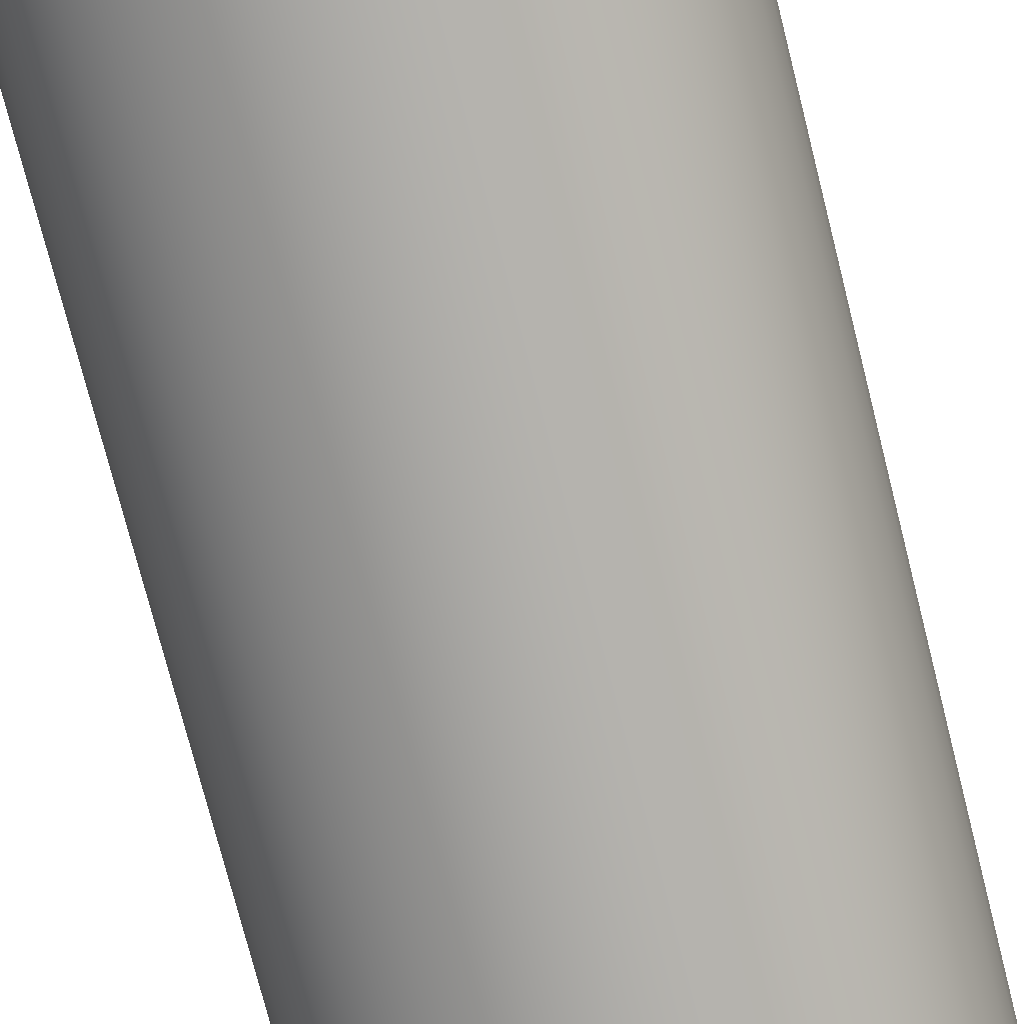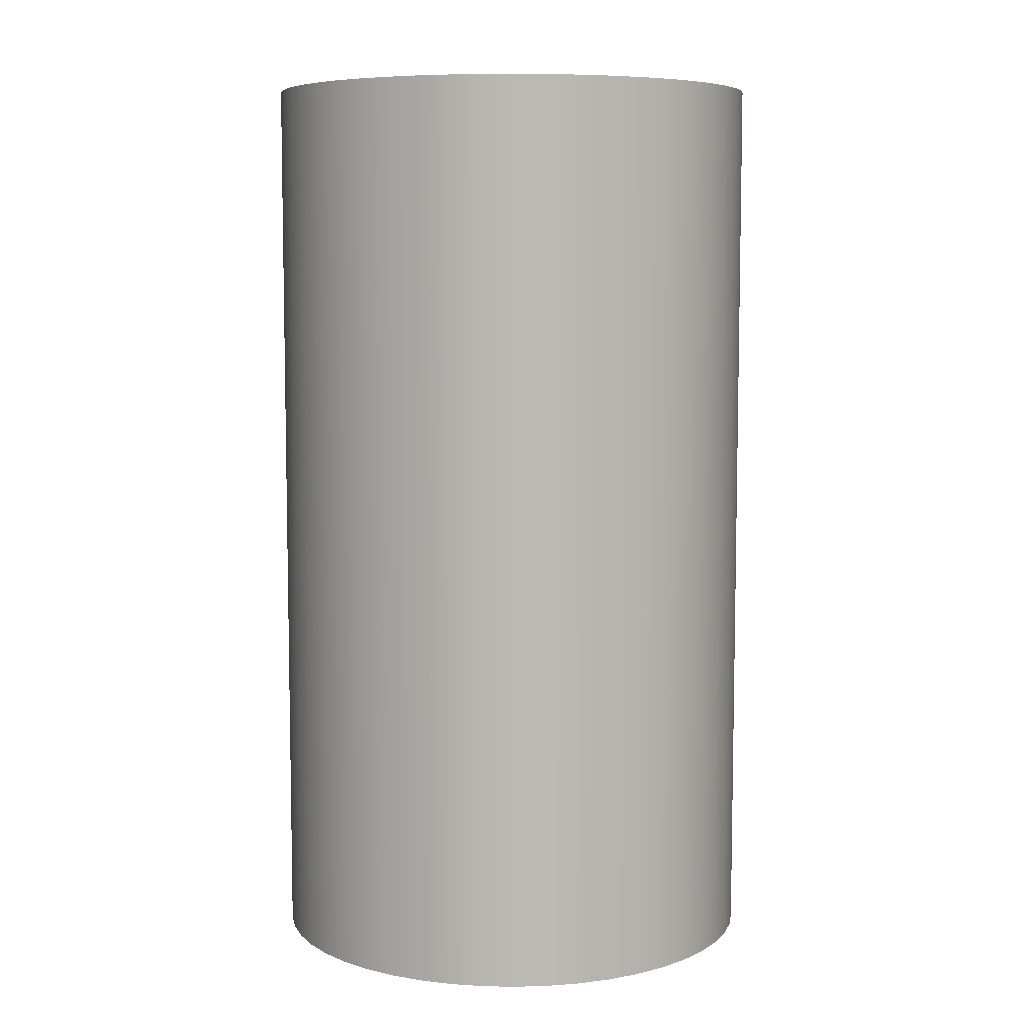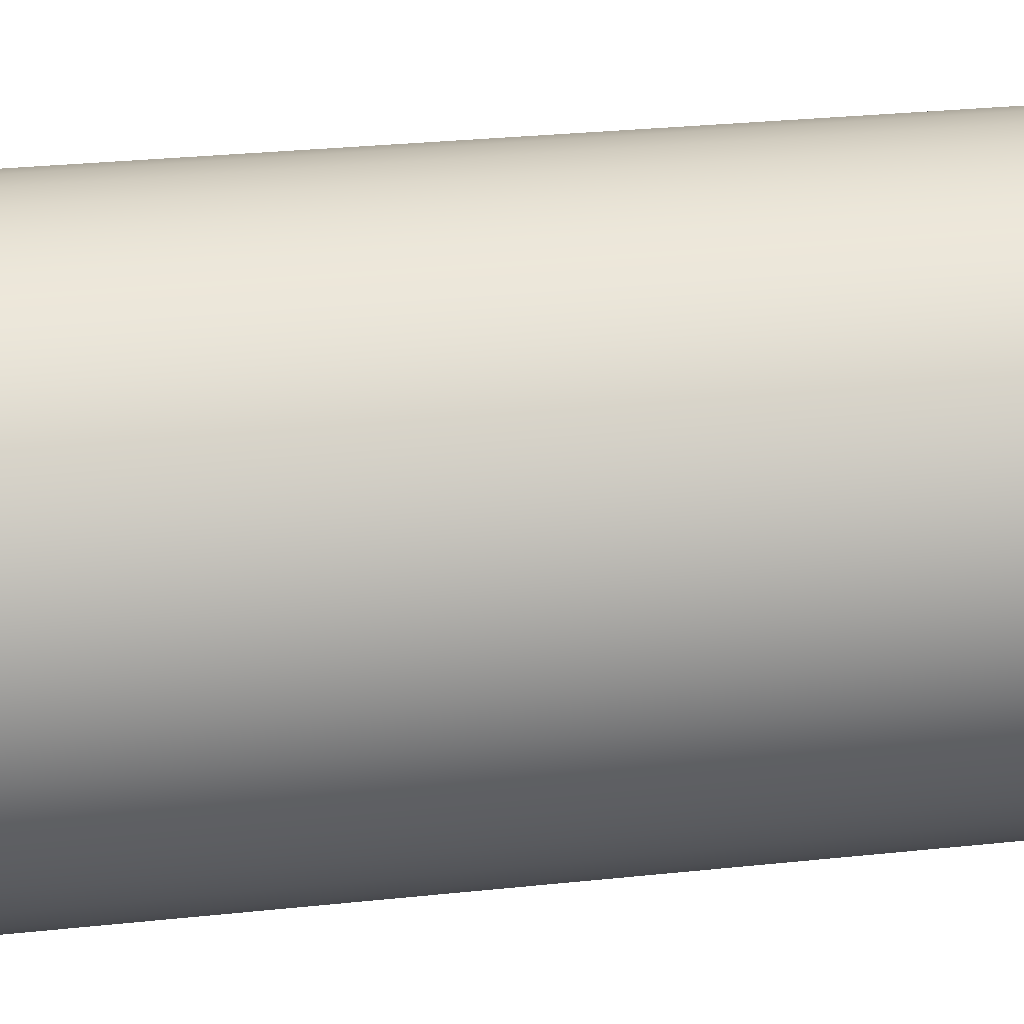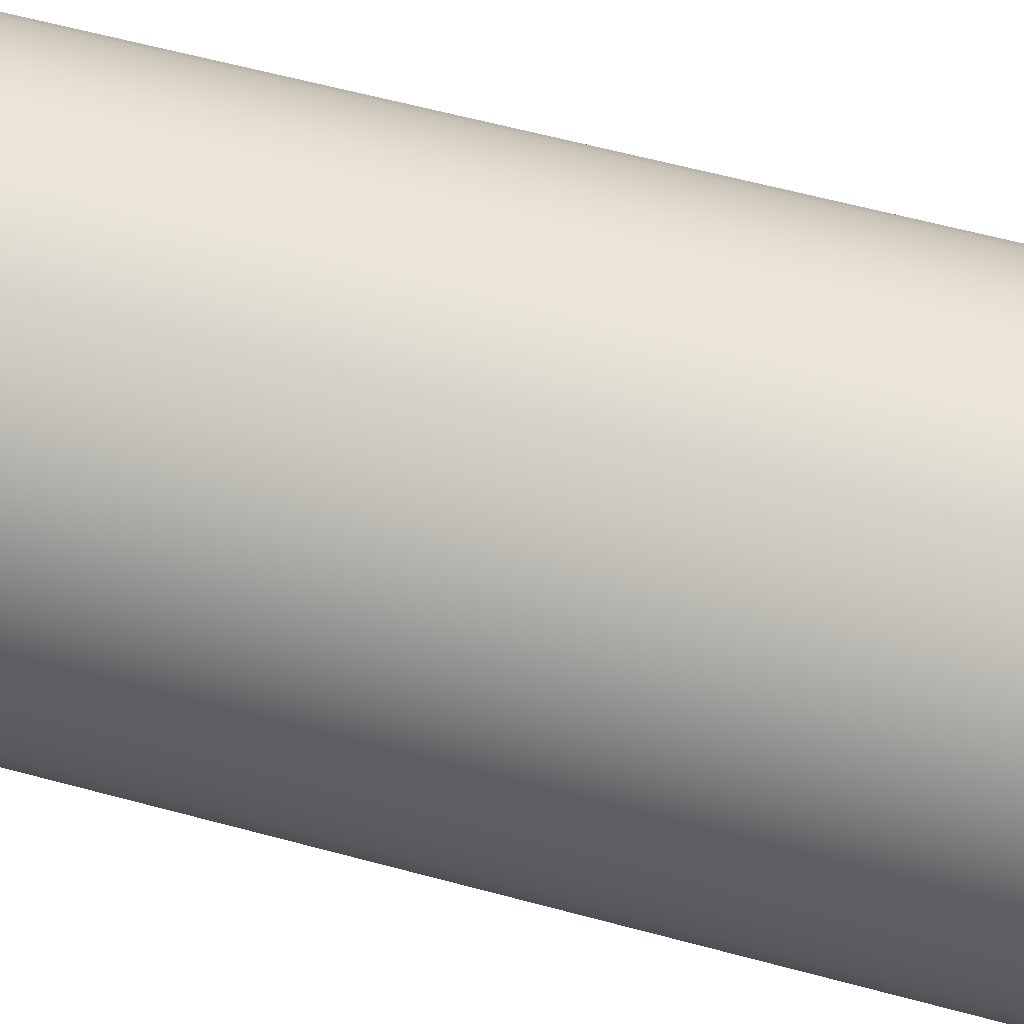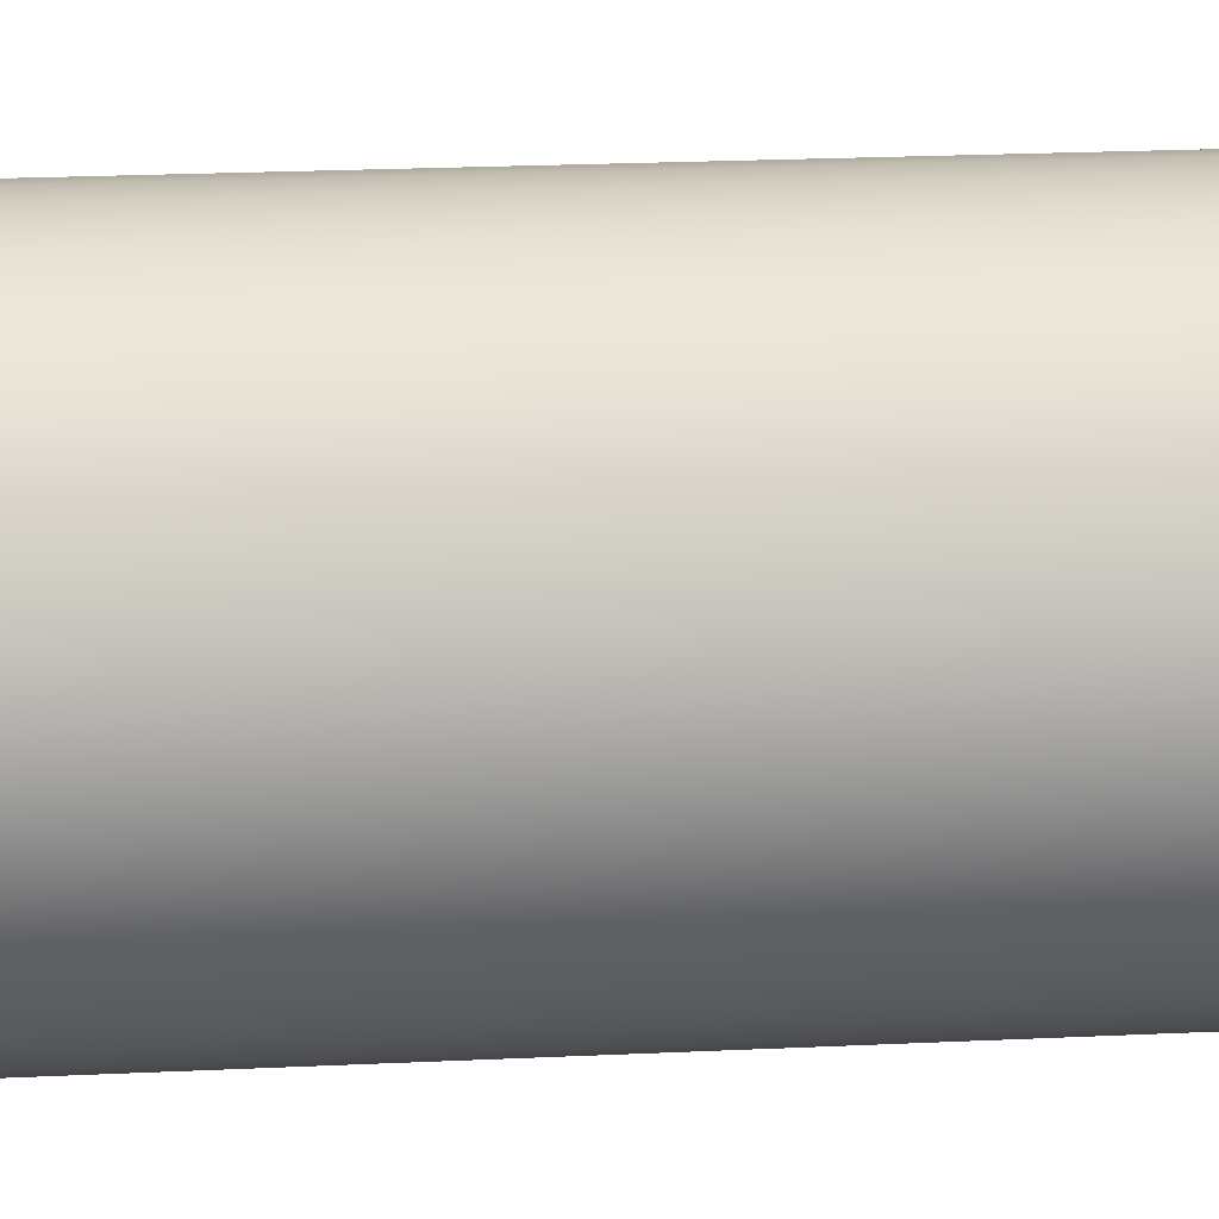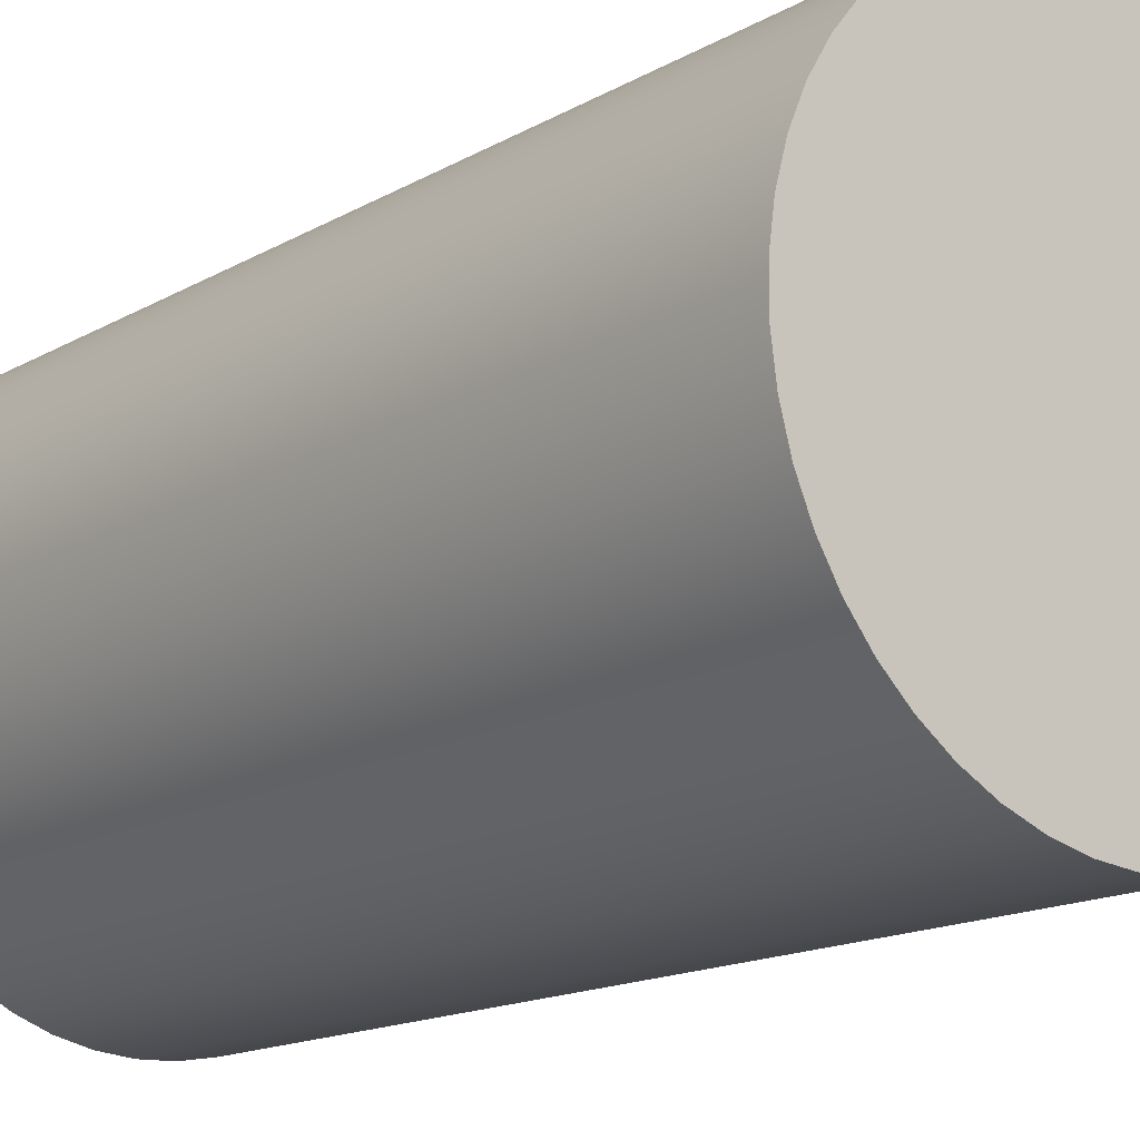
<metadata>
{"format":"obj","ext":"obj","renderer":"f3d","projection":"perspective","resolution":1024,"background":"white","views":[{"elev":-77.0,"azim":14.3,"up":"+Y"},{"elev":7.2,"azim":-136.7,"up":"+Z"},{"elev":29.7,"azim":81.2,"up":"+Y"},{"elev":63.1,"azim":-74.9,"up":"+Y"},{"elev":26.5,"azim":-94.0,"up":"+Y"},{"elev":-14.8,"azim":141.1,"up":"+Y"}]}
</metadata>
<code>
v -0.762 -9.332e-17 2.794
v -0.7552 0.1016 2.794
v -0.7349 0.2013 2.794
v -0.7015 0.2975 2.794
v -0.6556 0.3883 2.794
v -0.598 0.4722 2.794
v -0.5297 0.5477 2.794
v -0.452 0.6135 2.794
v -0.3662 0.6682 2.794
v -0.2739 0.7111 2.794
v -0.1766 0.7412 2.794
v -0.07627 0.7582 2.794
v 0.02546 0.7616 2.794
v 0.1267 0.7514 2.794
v 0.2258 0.7278 2.794
v 0.3208 0.6912 2.794
v 0.41 0.6423 2.794
v 0.492 0.5819 2.794
v 0.5651 0.5111 2.794
v 0.6282 0.4313 2.794
v 0.6801 0.3437 2.794
v 0.7198 0.25 2.794
v 0.7467 0.1518 2.794
v 0.7603 0.0509 2.794
v 0.7603 -0.0509 2.794
v 0.7467 -0.1518 2.794
v 0.7198 -0.25 2.794
v 0.6801 -0.3437 2.794
v 0.6282 -0.4313 2.794
v 0.5651 -0.5111 2.794
v 0.492 -0.5819 2.794
v 0.41 -0.6423 2.794
v 0.3208 -0.6912 2.794
v 0.2258 -0.7278 2.794
v 0.1267 -0.7514 2.794
v 0.02546 -0.7616 2.794
v -0.07627 -0.7582 2.794
v -0.1766 -0.7412 2.794
v -0.2739 -0.7111 2.794
v -0.3662 -0.6682 2.794
v -0.452 -0.6135 2.794
v -0.5297 -0.5477 2.794
v -0.598 -0.4722 2.794
v -0.6556 -0.3883 2.794
v -0.7015 -0.2975 2.794
v -0.7349 -0.2013 2.794
v -0.7552 -0.1016 2.794
v -0.5499 0.3175 5.588
v -0.5499 -0.3175 5.588
v -0.5499 -0.3175 3.048
v -0.5499 0.3175 3.048
v -0.762 -9.332e-17 5.588
v -0.7552 0.1016 5.588
v -0.7349 0.2013 5.588
v -0.7015 0.2975 5.588
v -0.6556 0.3883 5.588
v -0.598 0.4722 5.588
v -0.5297 0.5477 5.588
v -0.452 0.6135 5.588
v -0.3662 0.6682 5.588
v -0.2739 0.7111 5.588
v -0.1766 0.7412 5.588
v -0.07627 0.7582 5.588
v 0.02546 0.7616 5.588
v 0.1267 0.7514 5.588
v 0.2258 0.7278 5.588
v 0.3208 0.6912 5.588
v 0.41 0.6423 5.588
v 0.492 0.5819 5.588
v 0.5651 0.5111 5.588
v 0.6282 0.4313 5.588
v 0.6801 0.3437 5.588
v 0.7198 0.25 5.588
v 0.7467 0.1518 5.588
v 0.7603 0.0509 5.588
v 0.7603 -0.0509 5.588
v 0.7467 -0.1518 5.588
v 0.7198 -0.25 5.588
v 0.6801 -0.3437 5.588
v 0.6282 -0.4313 5.588
v 0.5651 -0.5111 5.588
v 0.492 -0.5819 5.588
v 0.41 -0.6423 5.588
v 0.3208 -0.6912 5.588
v 0.2258 -0.7278 5.588
v 0.1267 -0.7514 5.588
v 0.02546 -0.7616 5.588
v -0.07627 -0.7582 5.588
v -0.1766 -0.7412 5.588
v -0.2739 -0.7111 5.588
v -0.3662 -0.6682 5.588
v -0.452 -0.6135 5.588
v -0.5297 -0.5477 5.588
v -0.598 -0.4722 5.588
v -0.6556 -0.3883 5.588
v -0.7015 -0.2975 5.588
v -0.7349 -0.2013 5.588
v -0.7552 -0.1016 5.588
v -0.762 -9.332e-17 2.794
v -0.7552 -0.1016 2.794
v -0.7349 -0.2013 2.794
v -0.7015 -0.2975 2.794
v -0.6556 -0.3883 2.794
v -0.598 -0.4722 2.794
v -0.5297 -0.5477 2.794
v -0.452 -0.6135 2.794
v -0.3662 -0.6682 2.794
v -0.2739 -0.7111 2.794
v -0.1766 -0.7412 2.794
v -0.07627 -0.7582 2.794
v 0.02546 -0.7616 2.794
v 0.1267 -0.7514 2.794
v 0.2258 -0.7278 2.794
v 0.3208 -0.6912 2.794
v 0.41 -0.6423 2.794
v 0.492 -0.5819 2.794
v 0.5651 -0.5111 2.794
v 0.6282 -0.4313 2.794
v 0.6801 -0.3437 2.794
v 0.7198 -0.25 2.794
v 0.7467 -0.1518 2.794
v 0.7603 -0.0509 2.794
v 0.7603 0.0509 2.794
v 0.7467 0.1518 2.794
v 0.7198 0.25 2.794
v 0.6801 0.3437 2.794
v 0.6282 0.4313 2.794
v 0.5651 0.5111 2.794
v 0.492 0.5819 2.794
v 0.41 0.6423 2.794
v 0.3208 0.6912 2.794
v 0.2258 0.7278 2.794
v 0.1267 0.7514 2.794
v 0.02546 0.7616 2.794
v -0.07627 0.7582 2.794
v -0.1766 0.7412 2.794
v -0.2739 0.7111 2.794
v -0.3662 0.6682 2.794
v -0.452 0.6135 2.794
v -0.5297 0.5477 2.794
v -0.598 0.4722 2.794
v -0.6556 0.3883 2.794
v -0.7015 0.2975 2.794
v -0.7349 0.2013 2.794
v -0.7552 0.1016 2.794
v -0.762 -9.332e-17 2.794
v -0.762 -9.332e-17 5.588
v -4.441e-16 -0.635 5.588
v 0.5499 -0.3175 5.588
v 0.5499 -0.3175 3.048
v -4.441e-16 -0.635 3.048
v 0.5499 0.3175 5.588
v 2.22e-16 0.635 5.588
v 2.22e-16 0.635 3.048
v 0.5499 0.3175 3.048
v -0.5499 0.3175 5.588
v 2.22e-16 0.635 5.588
v 0.5499 0.3175 5.588
v 0.5499 -0.3175 5.588
v -4.441e-16 -0.635 5.588
v -0.5499 -0.3175 5.588
v -0.762 -9.332e-17 5.588
v -0.7552 -0.1016 5.588
v -0.7349 -0.2013 5.588
v -0.7015 -0.2975 5.588
v -0.6556 -0.3883 5.588
v -0.598 -0.4722 5.588
v -0.5297 -0.5477 5.588
v -0.452 -0.6135 5.588
v -0.3662 -0.6682 5.588
v -0.2739 -0.7111 5.588
v -0.1766 -0.7412 5.588
v -0.07627 -0.7582 5.588
v 0.02546 -0.7616 5.588
v 0.1267 -0.7514 5.588
v 0.2258 -0.7278 5.588
v 0.3208 -0.6912 5.588
v 0.41 -0.6423 5.588
v 0.492 -0.5819 5.588
v 0.5651 -0.5111 5.588
v 0.6282 -0.4313 5.588
v 0.6801 -0.3437 5.588
v 0.7198 -0.25 5.588
v 0.7467 -0.1518 5.588
v 0.7603 -0.0509 5.588
v 0.7603 0.0509 5.588
v 0.7467 0.1518 5.588
v 0.7198 0.25 5.588
v 0.6801 0.3437 5.588
v 0.6282 0.4313 5.588
v 0.5651 0.5111 5.588
v 0.492 0.5819 5.588
v 0.41 0.6423 5.588
v 0.3208 0.6912 5.588
v 0.2258 0.7278 5.588
v 0.1267 0.7514 5.588
v 0.02546 0.7616 5.588
v -0.07627 0.7582 5.588
v -0.1766 0.7412 5.588
v -0.2739 0.7111 5.588
v -0.3662 0.6682 5.588
v -0.452 0.6135 5.588
v -0.5297 0.5477 5.588
v -0.598 0.4722 5.588
v -0.6556 0.3883 5.588
v -0.7015 0.2975 5.588
v -0.7349 0.2013 5.588
v -0.7552 0.1016 5.588
v 0.5499 0.3175 3.048
v 2.22e-16 0.635 3.048
v -0.5499 0.3175 3.048
v -0.5499 -0.3175 3.048
v -4.441e-16 -0.635 3.048
v 0.5499 -0.3175 3.048
v 0.5499 -0.3175 5.588
v 0.5499 0.3175 5.588
v 0.5499 0.3175 3.048
v 0.5499 -0.3175 3.048
v -0.5499 -0.3175 5.588
v -4.441e-16 -0.635 5.588
v -4.441e-16 -0.635 3.048
v -0.5499 -0.3175 3.048
v 2.22e-16 0.635 5.588
v -0.5499 0.3175 5.588
v -0.5499 0.3175 3.048
v 2.22e-16 0.635 3.048
f 2 24 1
f 1 24 25
f 1 25 47
f 47 25 26
f 47 26 46
f 46 26 27
f 46 27 45
f 45 27 28
f 45 28 44
f 44 28 29
f 44 29 43
f 43 29 30
f 43 30 42
f 42 30 31
f 42 31 41
f 41 31 32
f 41 32 40
f 40 32 33
f 40 33 39
f 39 33 34
f 39 34 38
f 38 34 35
f 38 35 37
f 37 35 36
f 24 2 23
f 23 2 3
f 23 3 22
f 22 3 4
f 22 4 21
f 21 4 5
f 21 5 20
f 20 5 6
f 20 6 19
f 19 6 7
f 19 7 18
f 18 7 8
f 18 8 17
f 17 8 9
f 17 9 16
f 16 9 10
f 16 10 15
f 15 10 11
f 15 11 14
f 14 11 12
f 14 12 13
f 48 49 51
f 51 49 50
f 53 145 52
f 52 145 146
f 147 99 98
f 98 99 100
f 98 100 97
f 97 100 101
f 97 101 96
f 96 101 102
f 96 102 95
f 95 102 103
f 95 103 94
f 94 103 104
f 94 104 93
f 93 104 105
f 93 105 92
f 92 105 106
f 92 106 91
f 91 106 107
f 91 107 90
f 90 107 108
f 90 108 89
f 89 108 109
f 89 109 88
f 88 109 110
f 88 110 87
f 87 110 111
f 87 111 86
f 86 111 112
f 86 112 85
f 85 112 113
f 85 113 84
f 84 113 114
f 84 114 83
f 83 114 115
f 83 115 82
f 82 115 116
f 82 116 81
f 81 116 117
f 81 117 80
f 80 117 118
f 80 118 79
f 79 118 119
f 79 119 78
f 78 119 120
f 78 120 77
f 77 120 121
f 77 121 76
f 76 121 122
f 76 122 75
f 75 122 123
f 75 123 74
f 74 123 124
f 74 124 73
f 73 124 125
f 73 125 72
f 72 125 126
f 72 126 71
f 71 126 127
f 71 127 70
f 70 127 128
f 70 128 69
f 69 128 129
f 69 129 68
f 68 129 130
f 68 130 67
f 67 130 131
f 67 131 66
f 66 131 132
f 66 132 65
f 65 132 133
f 65 133 64
f 64 133 134
f 64 134 63
f 63 134 135
f 63 135 62
f 62 135 136
f 62 136 61
f 61 136 137
f 61 137 60
f 60 137 138
f 60 138 59
f 59 138 139
f 59 139 58
f 58 139 140
f 58 140 57
f 57 140 141
f 57 141 56
f 56 141 142
f 56 142 55
f 55 142 143
f 55 143 54
f 54 143 144
f 54 144 53
f 53 144 145
f 148 149 151
f 151 149 150
f 152 153 155
f 155 153 154
f 157 201 156
f 156 201 202
f 156 202 203
f 158 193 157
f 157 193 194
f 157 194 195
f 159 186 158
f 158 186 187
f 158 187 188
f 160 178 159
f 159 178 179
f 159 179 180
f 161 170 160
f 160 170 171
f 160 171 172
f 156 162 161
f 161 162 163
f 161 163 164
f 164 165 161
f 161 165 166
f 161 166 167
f 167 168 161
f 161 168 169
f 161 169 170
f 172 173 160
f 160 173 174
f 160 174 175
f 175 176 160
f 160 176 177
f 160 177 178
f 180 181 159
f 159 181 182
f 159 182 183
f 183 184 159
f 159 184 185
f 159 185 186
f 188 189 158
f 158 189 190
f 158 190 191
f 191 192 158
f 158 192 193
f 195 196 157
f 157 196 197
f 157 197 198
f 198 199 157
f 157 199 200
f 157 200 201
f 203 204 156
f 156 204 205
f 156 205 206
f 206 207 156
f 156 207 208
f 156 208 162
f 209 210 214
f 214 210 213
f 213 210 211
f 213 211 212
f 215 216 218
f 218 216 217
f 219 220 222
f 222 220 221
f 223 224 226
f 226 224 225

</code>
